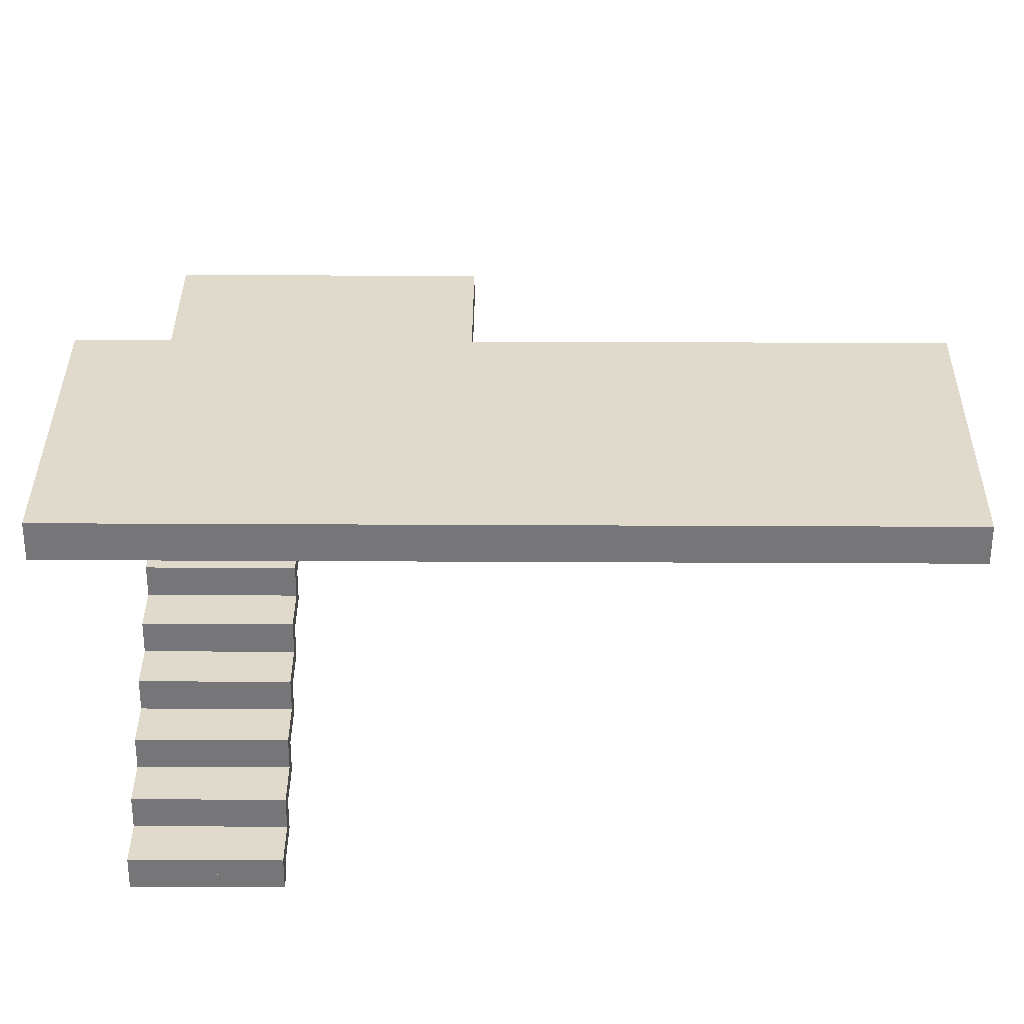
<metadata>
{"format":"obj","ext":"obj","renderer":"f3d","projection":"perspective","resolution":1024,"background":"white","views":[{"elev":33.0,"azim":-179.6,"up":"+Z"}]}
</metadata>
<code>
v 0 3.4 3
v 0 3.4 2.833
v 0 4.8 3
v 0 4.8 2.833
v 0 4.8 3
v 0 4.8 2.833
v 3.65 4.8 3
v 3.65 4.8 2.833
v 3.65 4.8 3
v 3.65 4.8 2.833
v 3.65 3.4 3
v 3.65 3.4 2.833
v 3.65 3.4 3
v 3.65 3.4 2.833
v 0 3.4 3
v 0 3.4 2.833
v 0 3.4 3
v 0 4.8 3
v 3.65 4.8 3
v 3.65 3.4 3
v 0 3.4 2.833
v 0 4.8 2.833
v 3.65 4.8 2.833
v 3.65 3.4 2.833
f 18 17 20 19
f 24 21 22 23
f 1 3 4 2
f 5 7 8 6
f 9 11 12 10
f 13 15 16 14
v 2.907 3.3 5.245e-06
v 2.907 3.3 0.07778
v 3.65 3.3 5.245e-06
v 3.65 3.3 0.07778
v 3.65 3.3 5.245e-06
v 3.65 3.3 0.07778
v 3.65 3.4 5.245e-06
v 3.65 3.4 0.07778
v 3.65 3.4 5.245e-06
v 3.65 3.4 0.07778
v 2.907 3.4 5.245e-06
v 2.907 3.4 0.07778
v 2.907 3.4 5.245e-06
v 2.907 3.4 0.07778
v 2.907 3.3 5.245e-06
v 2.907 3.3 0.07778
v 2.907 3.3 5.245e-06
v 3.65 3.3 5.245e-06
v 3.65 3.4 5.245e-06
v 2.907 3.4 5.245e-06
v 2.907 3.3 0.07778
v 3.65 3.3 0.07778
v 3.65 3.4 0.07778
v 2.907 3.4 0.07778
f 42 41 44 43
f 48 45 46 47
f 25 27 28 26
f 29 31 32 30
f 33 35 36 34
f 37 39 40 38
v 2.907 3.05 0.1667
v 2.907 3.05 0.07778
v 2.907 3.4 0.1667
v 2.907 3.4 0.07778
v 2.907 3.4 0.1667
v 2.907 3.4 0.07778
v 3.65 3.4 0.1667
v 3.65 3.4 0.07778
v 3.65 3.4 0.1667
v 3.65 3.4 0.07778
v 3.65 3.05 0.1667
v 3.65 3.05 0.07778
v 3.65 3.05 0.1667
v 3.65 3.05 0.07778
v 2.907 3.05 0.1667
v 2.907 3.05 0.07778
v 2.907 3.05 0.1667
v 2.907 3.4 0.1667
v 3.65 3.4 0.1667
v 3.65 3.05 0.1667
v 2.907 3.05 0.07778
v 2.907 3.4 0.07778
v 3.65 3.4 0.07778
v 3.65 3.05 0.07778
f 66 65 68 67
f 72 69 70 71
f 49 51 52 50
f 53 55 56 54
f 57 59 60 58
f 61 63 64 62
v 2.907 3.05 0.1667
v 2.907 3.05 0.2444
v 3.65 3.05 0.1667
v 3.65 3.05 0.2444
v 3.65 3.05 0.1667
v 3.65 3.05 0.2444
v 3.65 3.15 0.1667
v 3.65 3.15 0.2444
v 3.65 3.15 0.1667
v 3.65 3.15 0.2444
v 2.907 3.15 0.1667
v 2.907 3.15 0.2444
v 2.907 3.15 0.1667
v 2.907 3.15 0.2444
v 2.907 3.05 0.1667
v 2.907 3.05 0.2444
v 2.907 3.05 0.1667
v 3.65 3.05 0.1667
v 3.65 3.15 0.1667
v 2.907 3.15 0.1667
v 2.907 3.05 0.2444
v 3.65 3.05 0.2444
v 3.65 3.15 0.2444
v 2.907 3.15 0.2444
f 90 89 92 91
f 96 93 94 95
f 73 75 76 74
f 77 79 80 78
f 81 83 84 82
f 85 87 88 86
v 2.907 2.8 0.3333
v 2.907 2.8 0.2444
v 2.907 3.15 0.3333
v 2.907 3.15 0.2444
v 2.907 3.15 0.3333
v 2.907 3.15 0.2444
v 3.65 3.15 0.3333
v 3.65 3.15 0.2444
v 3.65 3.15 0.3333
v 3.65 3.15 0.2444
v 3.65 2.8 0.3333
v 3.65 2.8 0.2444
v 3.65 2.8 0.3333
v 3.65 2.8 0.2444
v 2.907 2.8 0.3333
v 2.907 2.8 0.2444
v 2.907 2.8 0.3333
v 2.907 3.15 0.3333
v 3.65 3.15 0.3333
v 3.65 2.8 0.3333
v 2.907 2.8 0.2444
v 2.907 3.15 0.2444
v 3.65 3.15 0.2444
v 3.65 2.8 0.2444
f 114 113 116 115
f 120 117 118 119
f 97 99 100 98
f 101 103 104 102
f 105 107 108 106
f 109 111 112 110
v 2.907 2.8 0.3333
v 2.907 2.8 0.4111
v 3.65 2.8 0.3333
v 3.65 2.8 0.4111
v 3.65 2.8 0.3333
v 3.65 2.8 0.4111
v 3.65 2.9 0.3333
v 3.65 2.9 0.4111
v 3.65 2.9 0.3333
v 3.65 2.9 0.4111
v 2.907 2.9 0.3333
v 2.907 2.9 0.4111
v 2.907 2.9 0.3333
v 2.907 2.9 0.4111
v 2.907 2.8 0.3333
v 2.907 2.8 0.4111
v 2.907 2.8 0.3333
v 3.65 2.8 0.3333
v 3.65 2.9 0.3333
v 2.907 2.9 0.3333
v 2.907 2.8 0.4111
v 3.65 2.8 0.4111
v 3.65 2.9 0.4111
v 2.907 2.9 0.4111
f 138 137 140 139
f 144 141 142 143
f 121 123 124 122
f 125 127 128 126
f 129 131 132 130
f 133 135 136 134
v 2.907 2.55 0.5
v 2.907 2.55 0.4111
v 2.907 2.9 0.5
v 2.907 2.9 0.4111
v 2.907 2.9 0.5
v 2.907 2.9 0.4111
v 3.65 2.9 0.5
v 3.65 2.9 0.4111
v 3.65 2.9 0.5
v 3.65 2.9 0.4111
v 3.65 2.55 0.5
v 3.65 2.55 0.4111
v 3.65 2.55 0.5
v 3.65 2.55 0.4111
v 2.907 2.55 0.5
v 2.907 2.55 0.4111
v 2.907 2.55 0.5
v 2.907 2.9 0.5
v 3.65 2.9 0.5
v 3.65 2.55 0.5
v 2.907 2.55 0.4111
v 2.907 2.9 0.4111
v 3.65 2.9 0.4111
v 3.65 2.55 0.4111
f 162 161 164 163
f 168 165 166 167
f 145 147 148 146
f 149 151 152 150
f 153 155 156 154
f 157 159 160 158
v 2.907 2.55 0.5
v 2.907 2.55 0.5778
v 3.65 2.55 0.5
v 3.65 2.55 0.5778
v 3.65 2.55 0.5
v 3.65 2.55 0.5778
v 3.65 2.65 0.5
v 3.65 2.65 0.5778
v 3.65 2.65 0.5
v 3.65 2.65 0.5778
v 2.907 2.65 0.5
v 2.907 2.65 0.5778
v 2.907 2.65 0.5
v 2.907 2.65 0.5778
v 2.907 2.55 0.5
v 2.907 2.55 0.5778
v 2.907 2.55 0.5
v 3.65 2.55 0.5
v 3.65 2.65 0.5
v 2.907 2.65 0.5
v 2.907 2.55 0.5778
v 3.65 2.55 0.5778
v 3.65 2.65 0.5778
v 2.907 2.65 0.5778
f 186 185 188 187
f 192 189 190 191
f 169 171 172 170
f 173 175 176 174
f 177 179 180 178
f 181 183 184 182
v 2.907 2.3 0.6667
v 2.907 2.3 0.5778
v 2.907 2.65 0.6667
v 2.907 2.65 0.5778
v 2.907 2.65 0.6667
v 2.907 2.65 0.5778
v 3.65 2.65 0.6667
v 3.65 2.65 0.5778
v 3.65 2.65 0.6667
v 3.65 2.65 0.5778
v 3.65 2.3 0.6667
v 3.65 2.3 0.5778
v 3.65 2.3 0.6667
v 3.65 2.3 0.5778
v 2.907 2.3 0.6667
v 2.907 2.3 0.5778
v 2.907 2.3 0.6667
v 2.907 2.65 0.6667
v 3.65 2.65 0.6667
v 3.65 2.3 0.6667
v 2.907 2.3 0.5778
v 2.907 2.65 0.5778
v 3.65 2.65 0.5778
v 3.65 2.3 0.5778
f 210 209 212 211
f 216 213 214 215
f 193 195 196 194
f 197 199 200 198
f 201 203 204 202
f 205 207 208 206
v 2.907 2.3 0.6667
v 2.907 2.3 0.7444
v 3.65 2.3 0.6667
v 3.65 2.3 0.7444
v 3.65 2.3 0.6667
v 3.65 2.3 0.7444
v 3.65 2.4 0.6667
v 3.65 2.4 0.7444
v 3.65 2.4 0.6667
v 3.65 2.4 0.7444
v 2.907 2.4 0.6667
v 2.907 2.4 0.7444
v 2.907 2.4 0.6667
v 2.907 2.4 0.7444
v 2.907 2.3 0.6667
v 2.907 2.3 0.7444
v 2.907 2.3 0.6667
v 3.65 2.3 0.6667
v 3.65 2.4 0.6667
v 2.907 2.4 0.6667
v 2.907 2.3 0.7444
v 3.65 2.3 0.7444
v 3.65 2.4 0.7444
v 2.907 2.4 0.7444
f 234 233 236 235
f 240 237 238 239
f 217 219 220 218
f 221 223 224 222
f 225 227 228 226
f 229 231 232 230
v 2.907 2.05 0.8333
v 2.907 2.05 0.7444
v 2.907 2.4 0.8333
v 2.907 2.4 0.7444
v 2.907 2.4 0.8333
v 2.907 2.4 0.7444
v 3.65 2.4 0.8333
v 3.65 2.4 0.7444
v 3.65 2.4 0.8333
v 3.65 2.4 0.7444
v 3.65 2.05 0.8333
v 3.65 2.05 0.7444
v 3.65 2.05 0.8333
v 3.65 2.05 0.7444
v 2.907 2.05 0.8333
v 2.907 2.05 0.7444
v 2.907 2.05 0.8333
v 2.907 2.4 0.8333
v 3.65 2.4 0.8333
v 3.65 2.05 0.8333
v 2.907 2.05 0.7444
v 2.907 2.4 0.7444
v 3.65 2.4 0.7444
v 3.65 2.05 0.7444
f 258 257 260 259
f 264 261 262 263
f 241 243 244 242
f 245 247 248 246
f 249 251 252 250
f 253 255 256 254
v 2.907 2.05 0.8333
v 2.907 2.05 0.9111
v 3.65 2.05 0.8333
v 3.65 2.05 0.9111
v 3.65 2.05 0.8333
v 3.65 2.05 0.9111
v 3.65 2.15 0.8333
v 3.65 2.15 0.9111
v 3.65 2.15 0.8333
v 3.65 2.15 0.9111
v 2.907 2.15 0.8333
v 2.907 2.15 0.9111
v 2.907 2.15 0.8333
v 2.907 2.15 0.9111
v 2.907 2.05 0.8333
v 2.907 2.05 0.9111
v 2.907 2.05 0.8333
v 3.65 2.05 0.8333
v 3.65 2.15 0.8333
v 2.907 2.15 0.8333
v 2.907 2.05 0.9111
v 3.65 2.05 0.9111
v 3.65 2.15 0.9111
v 2.907 2.15 0.9111
f 282 281 284 283
f 288 285 286 287
f 265 267 268 266
f 269 271 272 270
f 273 275 276 274
f 277 279 280 278
v 2.907 1.8 1
v 2.907 1.8 0.9111
v 2.907 2.15 1
v 2.907 2.15 0.9111
v 2.907 2.15 1
v 2.907 2.15 0.9111
v 3.65 2.15 1
v 3.65 2.15 0.9111
v 3.65 2.15 1
v 3.65 2.15 0.9111
v 3.65 1.8 1
v 3.65 1.8 0.9111
v 3.65 1.8 1
v 3.65 1.8 0.9111
v 2.907 1.8 1
v 2.907 1.8 0.9111
v 2.907 1.8 1
v 2.907 2.15 1
v 3.65 2.15 1
v 3.65 1.8 1
v 2.907 1.8 0.9111
v 2.907 2.15 0.9111
v 3.65 2.15 0.9111
v 3.65 1.8 0.9111
f 306 305 308 307
f 312 309 310 311
f 289 291 292 290
f 293 295 296 294
f 297 299 300 298
f 301 303 304 302
v 2.907 1.8 1
v 2.907 1.8 1.078
v 3.65 1.8 1
v 3.65 1.8 1.078
v 3.65 1.8 1
v 3.65 1.8 1.078
v 3.65 1.9 1
v 3.65 1.9 1.078
v 3.65 1.9 1
v 3.65 1.9 1.078
v 2.907 1.9 1
v 2.907 1.9 1.078
v 2.907 1.9 1
v 2.907 1.9 1.078
v 2.907 1.8 1
v 2.907 1.8 1.078
v 2.907 1.8 1
v 3.65 1.8 1
v 3.65 1.9 1
v 2.907 1.9 1
v 2.907 1.8 1.078
v 3.65 1.8 1.078
v 3.65 1.9 1.078
v 2.907 1.9 1.078
f 330 329 332 331
f 336 333 334 335
f 313 315 316 314
f 317 319 320 318
f 321 323 324 322
f 325 327 328 326
v 2.907 1.55 1.167
v 2.907 1.55 1.078
v 2.907 1.9 1.167
v 2.907 1.9 1.078
v 2.907 1.9 1.167
v 2.907 1.9 1.078
v 3.65 1.9 1.167
v 3.65 1.9 1.078
v 3.65 1.9 1.167
v 3.65 1.9 1.078
v 3.65 1.55 1.167
v 3.65 1.55 1.078
v 3.65 1.55 1.167
v 3.65 1.55 1.078
v 2.907 1.55 1.167
v 2.907 1.55 1.078
v 2.907 1.55 1.167
v 2.907 1.9 1.167
v 3.65 1.9 1.167
v 3.65 1.55 1.167
v 2.907 1.55 1.078
v 2.907 1.9 1.078
v 3.65 1.9 1.078
v 3.65 1.55 1.078
f 354 353 356 355
f 360 357 358 359
f 337 339 340 338
f 341 343 344 342
f 345 347 348 346
f 349 351 352 350
v 2.907 1.55 1.167
v 2.907 1.55 1.244
v 3.65 1.55 1.167
v 3.65 1.55 1.244
v 3.65 1.55 1.167
v 3.65 1.55 1.244
v 3.65 1.65 1.167
v 3.65 1.65 1.244
v 3.65 1.65 1.167
v 3.65 1.65 1.244
v 2.907 1.65 1.167
v 2.907 1.65 1.244
v 2.907 1.65 1.167
v 2.907 1.65 1.244
v 2.907 1.55 1.167
v 2.907 1.55 1.244
v 2.907 1.55 1.167
v 3.65 1.55 1.167
v 3.65 1.65 1.167
v 2.907 1.65 1.167
v 2.907 1.55 1.244
v 3.65 1.55 1.244
v 3.65 1.65 1.244
v 2.907 1.65 1.244
f 378 377 380 379
f 384 381 382 383
f 361 363 364 362
f 365 367 368 366
f 369 371 372 370
f 373 375 376 374
v 2.907 1.3 1.333
v 2.907 1.3 1.244
v 2.907 1.65 1.333
v 2.907 1.65 1.244
v 2.907 1.65 1.333
v 2.907 1.65 1.244
v 3.65 1.65 1.333
v 3.65 1.65 1.244
v 3.65 1.65 1.333
v 3.65 1.65 1.244
v 3.65 1.3 1.333
v 3.65 1.3 1.244
v 3.65 1.3 1.333
v 3.65 1.3 1.244
v 2.907 1.3 1.333
v 2.907 1.3 1.244
v 2.907 1.3 1.333
v 2.907 1.65 1.333
v 3.65 1.65 1.333
v 3.65 1.3 1.333
v 2.907 1.3 1.244
v 2.907 1.65 1.244
v 3.65 1.65 1.244
v 3.65 1.3 1.244
f 402 401 404 403
f 408 405 406 407
f 385 387 388 386
f 389 391 392 390
f 393 395 396 394
f 397 399 400 398
v 2.793 1.5 1.5
v 2.793 1.5 1.578
v 2.05 1.5 1.5
v 2.05 1.5 1.578
v 2.05 1.5 1.5
v 2.05 1.5 1.578
v 2.05 1.4 1.5
v 2.05 1.4 1.578
v 2.05 1.4 1.5
v 2.05 1.4 1.578
v 2.793 1.4 1.5
v 2.793 1.4 1.578
v 2.793 1.4 1.5
v 2.793 1.4 1.578
v 2.793 1.5 1.5
v 2.793 1.5 1.578
v 2.793 1.5 1.5
v 2.05 1.5 1.5
v 2.05 1.4 1.5
v 2.793 1.4 1.5
v 2.793 1.5 1.578
v 2.05 1.5 1.578
v 2.05 1.4 1.578
v 2.793 1.4 1.578
f 426 425 428 427
f 432 429 430 431
f 409 411 412 410
f 413 415 416 414
f 417 419 420 418
f 421 423 424 422
v 2.793 1.75 1.667
v 2.793 1.75 1.578
v 2.793 1.4 1.667
v 2.793 1.4 1.578
v 2.793 1.4 1.667
v 2.793 1.4 1.578
v 2.05 1.4 1.667
v 2.05 1.4 1.578
v 2.05 1.4 1.667
v 2.05 1.4 1.578
v 2.05 1.75 1.667
v 2.05 1.75 1.578
v 2.05 1.75 1.667
v 2.05 1.75 1.578
v 2.793 1.75 1.667
v 2.793 1.75 1.578
v 2.793 1.75 1.667
v 2.793 1.4 1.667
v 2.05 1.4 1.667
v 2.05 1.75 1.667
v 2.793 1.75 1.578
v 2.793 1.4 1.578
v 2.05 1.4 1.578
v 2.05 1.75 1.578
f 450 449 452 451
f 456 453 454 455
f 433 435 436 434
f 437 439 440 438
f 441 443 444 442
f 445 447 448 446
v 2.793 1.75 1.667
v 2.793 1.75 1.744
v 2.05 1.75 1.667
v 2.05 1.75 1.744
v 2.05 1.75 1.667
v 2.05 1.75 1.744
v 2.05 1.65 1.667
v 2.05 1.65 1.744
v 2.05 1.65 1.667
v 2.05 1.65 1.744
v 2.793 1.65 1.667
v 2.793 1.65 1.744
v 2.793 1.65 1.667
v 2.793 1.65 1.744
v 2.793 1.75 1.667
v 2.793 1.75 1.744
v 2.793 1.75 1.667
v 2.05 1.75 1.667
v 2.05 1.65 1.667
v 2.793 1.65 1.667
v 2.793 1.75 1.744
v 2.05 1.75 1.744
v 2.05 1.65 1.744
v 2.793 1.65 1.744
f 474 473 476 475
f 480 477 478 479
f 457 459 460 458
f 461 463 464 462
f 465 467 468 466
f 469 471 472 470
v 2.793 2 1.833
v 2.793 2 1.744
v 2.793 1.65 1.833
v 2.793 1.65 1.744
v 2.793 1.65 1.833
v 2.793 1.65 1.744
v 2.05 1.65 1.833
v 2.05 1.65 1.744
v 2.05 1.65 1.833
v 2.05 1.65 1.744
v 2.05 2 1.833
v 2.05 2 1.744
v 2.05 2 1.833
v 2.05 2 1.744
v 2.793 2 1.833
v 2.793 2 1.744
v 2.793 2 1.833
v 2.793 1.65 1.833
v 2.05 1.65 1.833
v 2.05 2 1.833
v 2.793 2 1.744
v 2.793 1.65 1.744
v 2.05 1.65 1.744
v 2.05 2 1.744
f 498 497 500 499
f 504 501 502 503
f 481 483 484 482
f 485 487 488 486
f 489 491 492 490
f 493 495 496 494
v 2.793 2 1.833
v 2.793 2 1.911
v 2.05 2 1.833
v 2.05 2 1.911
v 2.05 2 1.833
v 2.05 2 1.911
v 2.05 1.9 1.833
v 2.05 1.9 1.911
v 2.05 1.9 1.833
v 2.05 1.9 1.911
v 2.793 1.9 1.833
v 2.793 1.9 1.911
v 2.793 1.9 1.833
v 2.793 1.9 1.911
v 2.793 2 1.833
v 2.793 2 1.911
v 2.793 2 1.833
v 2.05 2 1.833
v 2.05 1.9 1.833
v 2.793 1.9 1.833
v 2.793 2 1.911
v 2.05 2 1.911
v 2.05 1.9 1.911
v 2.793 1.9 1.911
f 522 521 524 523
f 528 525 526 527
f 505 507 508 506
f 509 511 512 510
f 513 515 516 514
f 517 519 520 518
v 2.793 2.25 2
v 2.793 2.25 1.911
v 2.793 1.9 2
v 2.793 1.9 1.911
v 2.793 1.9 2
v 2.793 1.9 1.911
v 2.05 1.9 2
v 2.05 1.9 1.911
v 2.05 1.9 2
v 2.05 1.9 1.911
v 2.05 2.25 2
v 2.05 2.25 1.911
v 2.05 2.25 2
v 2.05 2.25 1.911
v 2.793 2.25 2
v 2.793 2.25 1.911
v 2.793 2.25 2
v 2.793 1.9 2
v 2.05 1.9 2
v 2.05 2.25 2
v 2.793 2.25 1.911
v 2.793 1.9 1.911
v 2.05 1.9 1.911
v 2.05 2.25 1.911
f 546 545 548 547
f 552 549 550 551
f 529 531 532 530
f 533 535 536 534
f 537 539 540 538
f 541 543 544 542
v 2.793 2.25 2
v 2.793 2.25 2.078
v 2.05 2.25 2
v 2.05 2.25 2.078
v 2.05 2.25 2
v 2.05 2.25 2.078
v 2.05 2.15 2
v 2.05 2.15 2.078
v 2.05 2.15 2
v 2.05 2.15 2.078
v 2.793 2.15 2
v 2.793 2.15 2.078
v 2.793 2.15 2
v 2.793 2.15 2.078
v 2.793 2.25 2
v 2.793 2.25 2.078
v 2.793 2.25 2
v 2.05 2.25 2
v 2.05 2.15 2
v 2.793 2.15 2
v 2.793 2.25 2.078
v 2.05 2.25 2.078
v 2.05 2.15 2.078
v 2.793 2.15 2.078
f 570 569 572 571
f 576 573 574 575
f 553 555 556 554
f 557 559 560 558
f 561 563 564 562
f 565 567 568 566
v 2.793 2.5 2.167
v 2.793 2.5 2.078
v 2.793 2.15 2.167
v 2.793 2.15 2.078
v 2.793 2.15 2.167
v 2.793 2.15 2.078
v 2.05 2.15 2.167
v 2.05 2.15 2.078
v 2.05 2.15 2.167
v 2.05 2.15 2.078
v 2.05 2.5 2.167
v 2.05 2.5 2.078
v 2.05 2.5 2.167
v 2.05 2.5 2.078
v 2.793 2.5 2.167
v 2.793 2.5 2.078
v 2.793 2.5 2.167
v 2.793 2.15 2.167
v 2.05 2.15 2.167
v 2.05 2.5 2.167
v 2.793 2.5 2.078
v 2.793 2.15 2.078
v 2.05 2.15 2.078
v 2.05 2.5 2.078
f 594 593 596 595
f 600 597 598 599
f 577 579 580 578
f 581 583 584 582
f 585 587 588 586
f 589 591 592 590
v 2.793 2.5 2.167
v 2.793 2.5 2.244
v 2.05 2.5 2.167
v 2.05 2.5 2.244
v 2.05 2.5 2.167
v 2.05 2.5 2.244
v 2.05 2.4 2.167
v 2.05 2.4 2.244
v 2.05 2.4 2.167
v 2.05 2.4 2.244
v 2.793 2.4 2.167
v 2.793 2.4 2.244
v 2.793 2.4 2.167
v 2.793 2.4 2.244
v 2.793 2.5 2.167
v 2.793 2.5 2.244
v 2.793 2.5 2.167
v 2.05 2.5 2.167
v 2.05 2.4 2.167
v 2.793 2.4 2.167
v 2.793 2.5 2.244
v 2.05 2.5 2.244
v 2.05 2.4 2.244
v 2.793 2.4 2.244
f 618 617 620 619
f 624 621 622 623
f 601 603 604 602
f 605 607 608 606
f 609 611 612 610
f 613 615 616 614
v 2.793 2.75 2.333
v 2.793 2.75 2.244
v 2.793 2.4 2.333
v 2.793 2.4 2.244
v 2.793 2.4 2.333
v 2.793 2.4 2.244
v 2.05 2.4 2.333
v 2.05 2.4 2.244
v 2.05 2.4 2.333
v 2.05 2.4 2.244
v 2.05 2.75 2.333
v 2.05 2.75 2.244
v 2.05 2.75 2.333
v 2.05 2.75 2.244
v 2.793 2.75 2.333
v 2.793 2.75 2.244
v 2.793 2.75 2.333
v 2.793 2.4 2.333
v 2.05 2.4 2.333
v 2.05 2.75 2.333
v 2.793 2.75 2.244
v 2.793 2.4 2.244
v 2.05 2.4 2.244
v 2.05 2.75 2.244
f 642 641 644 643
f 648 645 646 647
f 625 627 628 626
f 629 631 632 630
f 633 635 636 634
f 637 639 640 638
v 2.793 2.75 2.333
v 2.793 2.75 2.411
v 2.05 2.75 2.333
v 2.05 2.75 2.411
v 2.05 2.75 2.333
v 2.05 2.75 2.411
v 2.05 2.65 2.333
v 2.05 2.65 2.411
v 2.05 2.65 2.333
v 2.05 2.65 2.411
v 2.793 2.65 2.333
v 2.793 2.65 2.411
v 2.793 2.65 2.333
v 2.793 2.65 2.411
v 2.793 2.75 2.333
v 2.793 2.75 2.411
v 2.793 2.75 2.333
v 2.05 2.75 2.333
v 2.05 2.65 2.333
v 2.793 2.65 2.333
v 2.793 2.75 2.411
v 2.05 2.75 2.411
v 2.05 2.65 2.411
v 2.793 2.65 2.411
f 666 665 668 667
f 672 669 670 671
f 649 651 652 650
f 653 655 656 654
f 657 659 660 658
f 661 663 664 662
v 2.793 3 2.5
v 2.793 3 2.411
v 2.793 2.65 2.5
v 2.793 2.65 2.411
v 2.793 2.65 2.5
v 2.793 2.65 2.411
v 2.05 2.65 2.5
v 2.05 2.65 2.411
v 2.05 2.65 2.5
v 2.05 2.65 2.411
v 2.05 3 2.5
v 2.05 3 2.411
v 2.05 3 2.5
v 2.05 3 2.411
v 2.793 3 2.5
v 2.793 3 2.411
v 2.793 3 2.5
v 2.793 2.65 2.5
v 2.05 2.65 2.5
v 2.05 3 2.5
v 2.793 3 2.411
v 2.793 2.65 2.411
v 2.05 2.65 2.411
v 2.05 3 2.411
f 690 689 692 691
f 696 693 694 695
f 673 675 676 674
f 677 679 680 678
f 681 683 684 682
f 685 687 688 686
v 2.793 3 2.5
v 2.793 3 2.578
v 2.05 3 2.5
v 2.05 3 2.578
v 2.05 3 2.5
v 2.05 3 2.578
v 2.05 2.9 2.5
v 2.05 2.9 2.578
v 2.05 2.9 2.5
v 2.05 2.9 2.578
v 2.793 2.9 2.5
v 2.793 2.9 2.578
v 2.793 2.9 2.5
v 2.793 2.9 2.578
v 2.793 3 2.5
v 2.793 3 2.578
v 2.793 3 2.5
v 2.05 3 2.5
v 2.05 2.9 2.5
v 2.793 2.9 2.5
v 2.793 3 2.578
v 2.05 3 2.578
v 2.05 2.9 2.578
v 2.793 2.9 2.578
f 714 713 716 715
f 720 717 718 719
f 697 699 700 698
f 701 703 704 702
f 705 707 708 706
f 709 711 712 710
v 2.793 3.25 2.667
v 2.793 3.25 2.578
v 2.793 2.9 2.667
v 2.793 2.9 2.578
v 2.793 2.9 2.667
v 2.793 2.9 2.578
v 2.05 2.9 2.667
v 2.05 2.9 2.578
v 2.05 2.9 2.667
v 2.05 2.9 2.578
v 2.05 3.25 2.667
v 2.05 3.25 2.578
v 2.05 3.25 2.667
v 2.05 3.25 2.578
v 2.793 3.25 2.667
v 2.793 3.25 2.578
v 2.793 3.25 2.667
v 2.793 2.9 2.667
v 2.05 2.9 2.667
v 2.05 3.25 2.667
v 2.793 3.25 2.578
v 2.793 2.9 2.578
v 2.05 2.9 2.578
v 2.05 3.25 2.578
f 738 737 740 739
f 744 741 742 743
f 721 723 724 722
f 725 727 728 726
f 729 731 732 730
f 733 735 736 734
v 2.793 3.25 2.667
v 2.793 3.25 2.744
v 2.05 3.25 2.667
v 2.05 3.25 2.744
v 2.05 3.25 2.667
v 2.05 3.25 2.744
v 2.05 3.15 2.667
v 2.05 3.15 2.744
v 2.05 3.15 2.667
v 2.05 3.15 2.744
v 2.793 3.15 2.667
v 2.793 3.15 2.744
v 2.793 3.15 2.667
v 2.793 3.15 2.744
v 2.793 3.25 2.667
v 2.793 3.25 2.744
v 2.793 3.25 2.667
v 2.05 3.25 2.667
v 2.05 3.15 2.667
v 2.793 3.15 2.667
v 2.793 3.25 2.744
v 2.05 3.25 2.744
v 2.05 3.15 2.744
v 2.793 3.15 2.744
f 762 761 764 763
f 768 765 766 767
f 745 747 748 746
f 749 751 752 750
f 753 755 756 754
f 757 759 760 758
v 2.793 3.5 2.833
v 2.793 3.5 2.744
v 2.793 3.15 2.833
v 2.793 3.15 2.744
v 2.793 3.15 2.833
v 2.793 3.15 2.744
v 2.05 3.15 2.833
v 2.05 3.15 2.744
v 2.05 3.15 2.833
v 2.05 3.15 2.744
v 2.05 3.5 2.833
v 2.05 3.5 2.744
v 2.05 3.5 2.833
v 2.05 3.5 2.744
v 2.793 3.5 2.833
v 2.793 3.5 2.744
v 2.793 3.5 2.833
v 2.793 3.15 2.833
v 2.05 3.15 2.833
v 2.05 3.5 2.833
v 2.793 3.5 2.744
v 2.793 3.15 2.744
v 2.05 3.15 2.744
v 2.05 3.5 2.744
f 786 785 788 787
f 792 789 790 791
f 769 771 772 770
f 773 775 776 774
f 777 779 780 778
f 781 783 784 782
v 2.05 -1.907e-07 1.5
v 2.05 -1.907e-07 1.333
v 2.05 1.4 1.5
v 2.05 1.4 1.333
v 2.05 1.4 1.5
v 2.05 1.4 1.333
v 3.65 1.4 1.5
v 3.65 1.4 1.333
v 3.65 1.4 1.5
v 3.65 1.4 1.333
v 3.65 -1.907e-07 1.5
v 3.65 -1.907e-07 1.333
v 3.65 -1.907e-07 1.5
v 3.65 -1.907e-07 1.333
v 2.05 -1.907e-07 1.5
v 2.05 -1.907e-07 1.333
v 2.05 -1.907e-07 1.5
v 2.05 1.4 1.5
v 3.65 1.4 1.5
v 3.65 -1.907e-07 1.5
v 2.05 -1.907e-07 1.333
v 2.05 1.4 1.333
v 3.65 1.4 1.333
v 3.65 -1.907e-07 1.333
f 810 809 812 811
f 816 813 814 815
f 793 795 796 794
f 797 799 800 798
f 801 803 804 802
f 805 807 808 806

</code>
